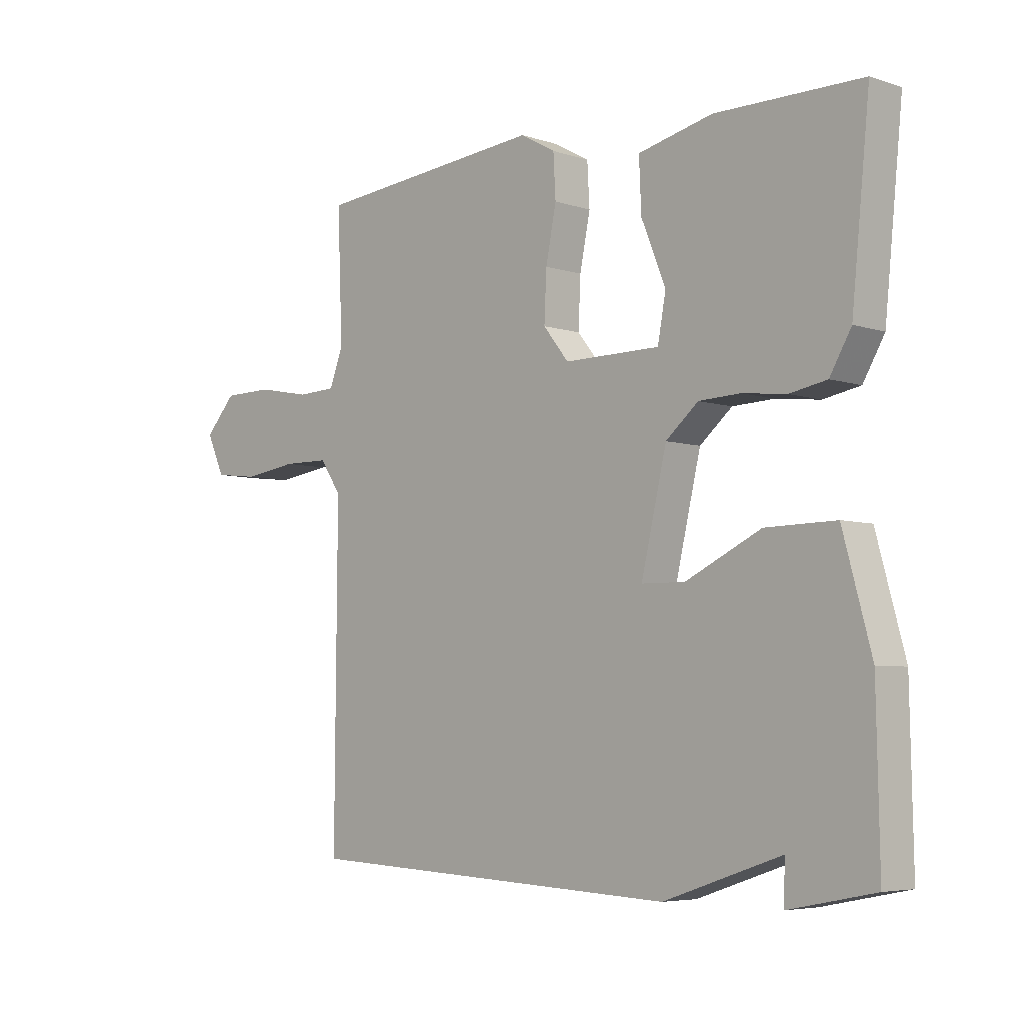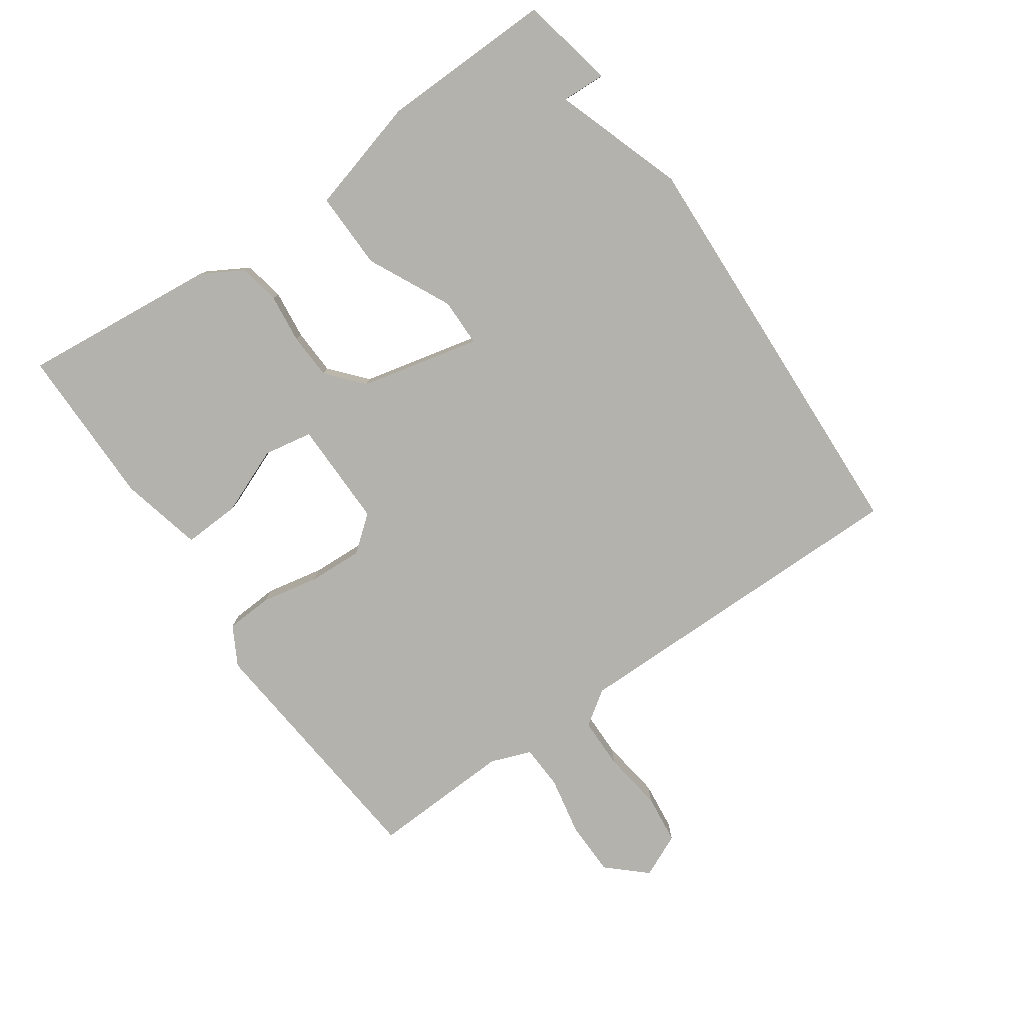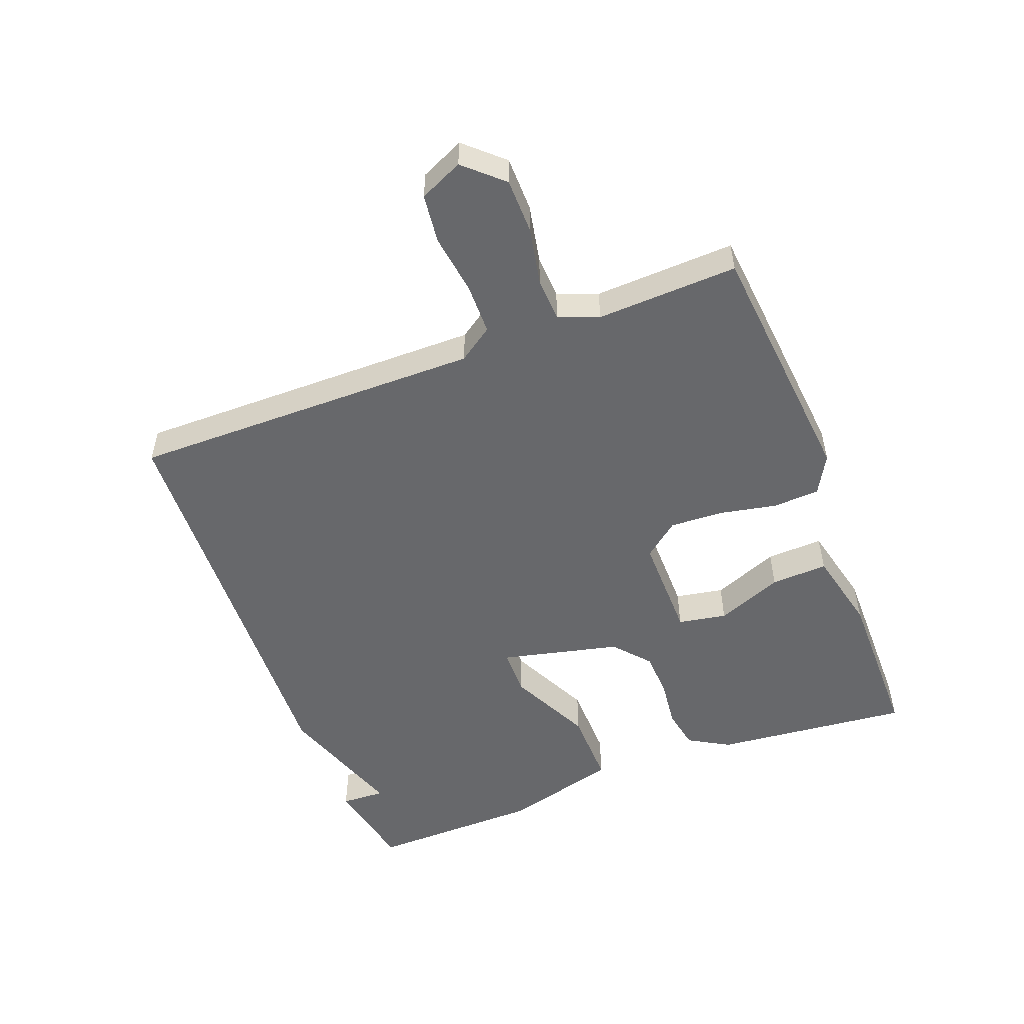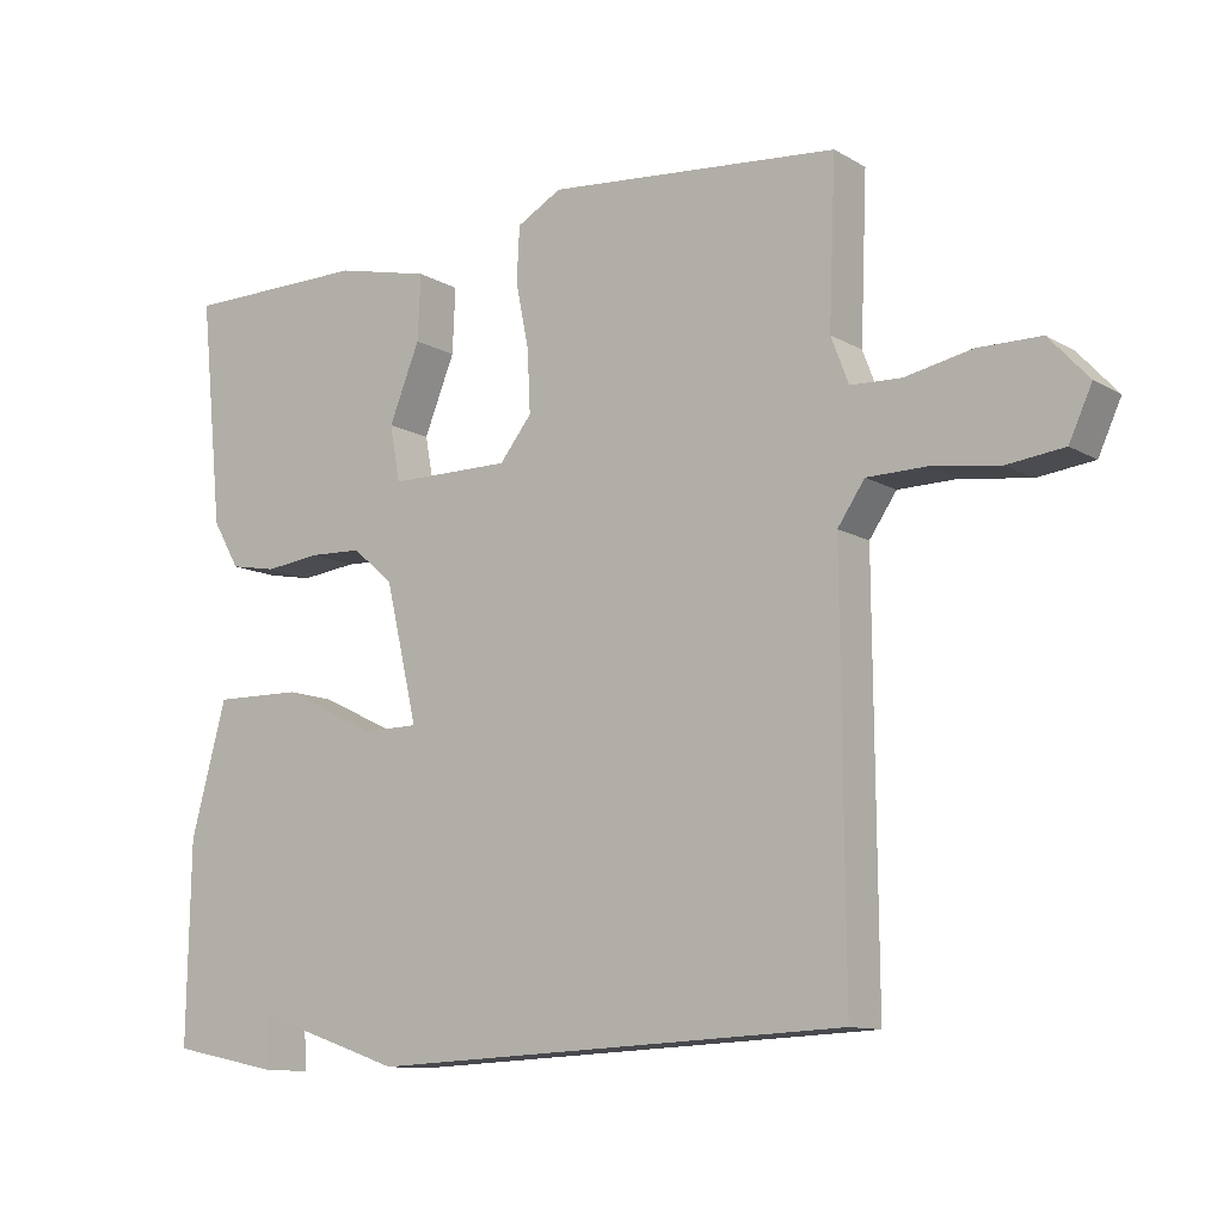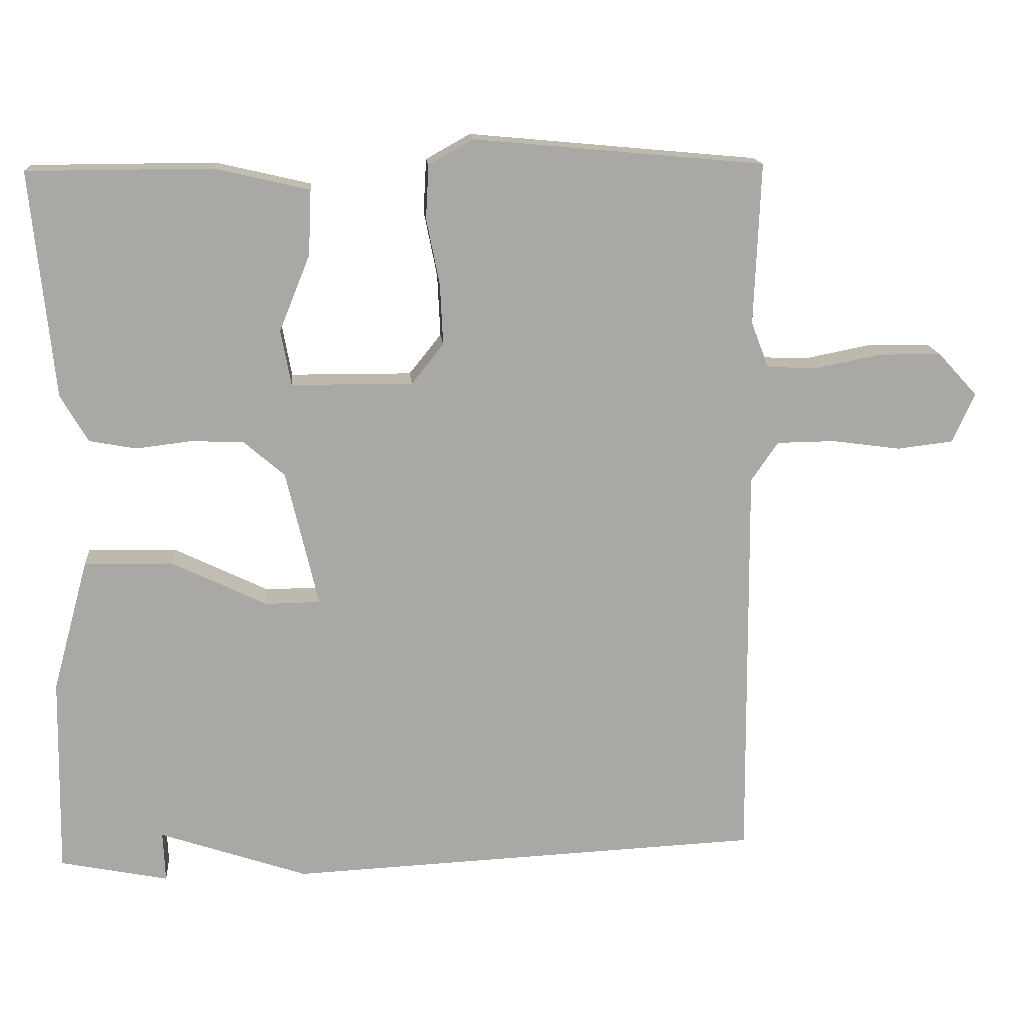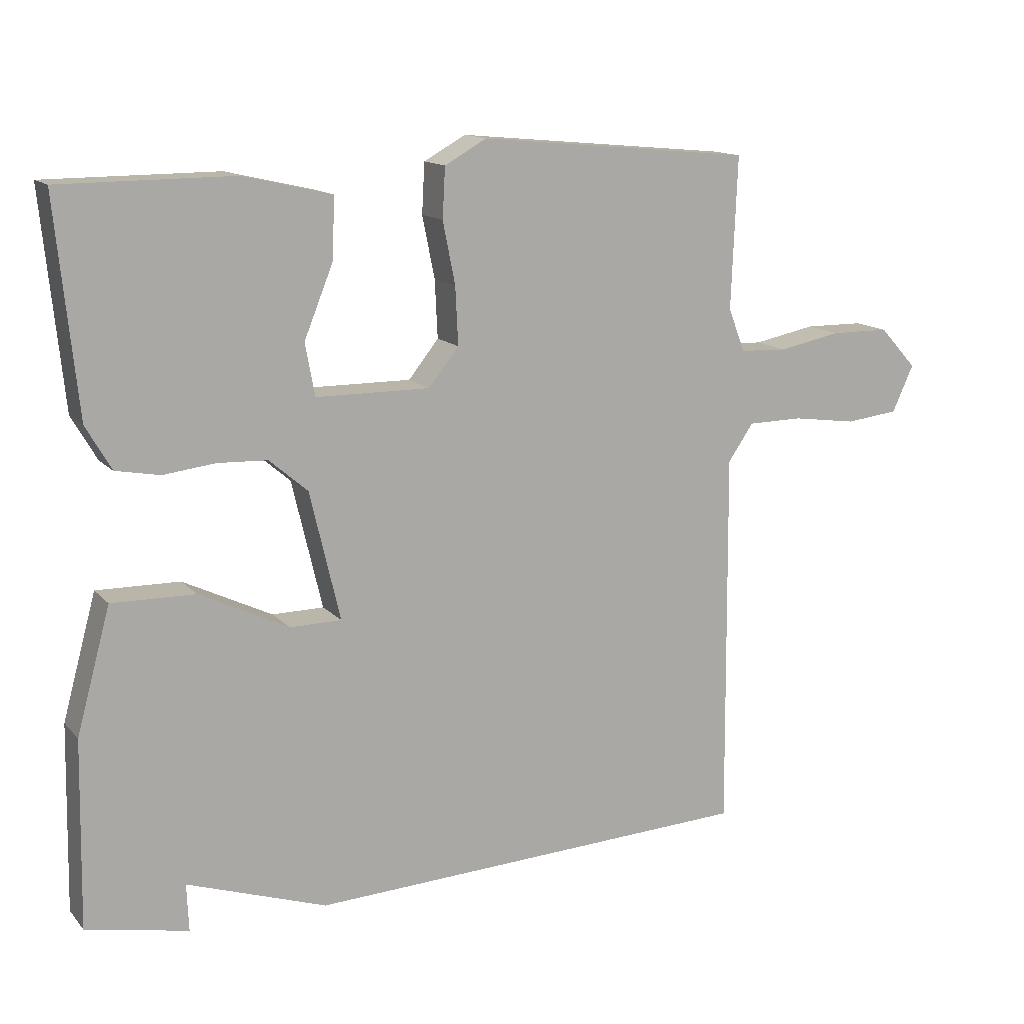
<metadata>
{"format":"obj","ext":"obj","renderer":"f3d","projection":"perspective","resolution":1024,"background":"white","views":[{"elev":-5.4,"azim":44.7,"up":"+Z"},{"elev":-79.4,"azim":125.0,"up":"+Y"},{"elev":-52.4,"azim":-69.0,"up":"+Y"},{"elev":-11.3,"azim":-143.9,"up":"+Z"},{"elev":15.2,"azim":175.2,"up":"+Z"},{"elev":13.7,"azim":154.5,"up":"+Z"}]}
</metadata>
<code>
v -0.5 0.07 0.5
v -0.102 0.07 0.537
v -0.041 0.07 0.503
v -0.037 0.07 0.43
v -0.055 0.07 0.34
v -0.059 0.07 0.256
v -0.015 0.07 0.201
v 0.151 0.07 0.202
v 0.165 0.07 0.278
v 0.123 0.07 0.382
v 0.119 0.07 0.471
v 0.248 0.07 0.501
v 0.5 0.07 0.5
v 0.469 0.07 0.192
v 0.432 0.07 0.128
v 0.368 0.07 0.116
v 0.292 0.07 0.125
v 0.22 0.07 0.122
v 0.164 0.07 0.074
v 0.12 0.07 -0.113
v 0.195 0.07 -0.114
v 0.325 0.07 -0.051
v 0.446 0.07 -0.049
v 0.495 0.07 -0.229
v 0.5 0.07 -0.5
v 0.352 0.07 -0.53
v 0.355 0.07 -0.461
v 0.152 0.07 -0.53
v -0.5 0.07 -0.5
v -0.496 0.07 0.052
v -0.533 0.07 0.106
v -0.613 0.07 0.107
v -0.707 0.07 0.094
v -0.784 0.07 0.103
v -0.815 0.07 0.171
v -0.761 0.07 0.23
v -0.675 0.07 0.231
v -0.584 0.07 0.213
v -0.515 0.07 0.216
v -0.491 0.07 0.279
v -0.5 0 0.5
v -0.102 0 0.537
v -0.041 0 0.503
v -0.037 0 0.43
v -0.055 0 0.34
v -0.059 0 0.256
v -0.015 0 0.201
v 0.151 0 0.202
v 0.165 0 0.278
v 0.123 0 0.382
v 0.119 0 0.471
v 0.248 0 0.501
v 0.5 0 0.5
v 0.469 0 0.192
v 0.432 0 0.128
v 0.368 0 0.116
v 0.292 0 0.125
v 0.22 0 0.122
v 0.164 0 0.074
v 0.12 0 -0.113
v 0.195 0 -0.114
v 0.325 0 -0.051
v 0.446 0 -0.049
v 0.495 0 -0.229
v 0.5 0 -0.5
v 0.352 0 -0.53
v 0.355 0 -0.461
v 0.152 0 -0.53
v -0.5 0 -0.5
v -0.496 0 0.052
v -0.533 0 0.106
v -0.613 0 0.107
v -0.707 0 0.094
v -0.784 0 0.103
v -0.815 0 0.171
v -0.761 0 0.23
v -0.675 0 0.231
v -0.584 0 0.213
v -0.515 0 0.216
v -0.491 0 0.279
f 36 37 38
f 35 36 38
f 34 35 38
f 33 34 38
f 32 33 38
f 31 32 38 39
f 30 31 39 40
f 29 30 40
f 28 29 40
f 27 28 40
f 25 26 27
f 24 25 27
f 23 24 27
f 22 23 27
f 21 22 27
f 20 21 27
f 15 16 17
f 14 15 17
f 13 14 17
f 12 13 17
f 11 12 17
f 10 11 17
f 9 10 17
f 8 9 17 18
f 7 8 18 19
f 3 4 5
f 2 3 5
f 1 2 5
f 40 1 5
f 40 5 6
f 20 27 40
f 7 19 20 40
f 6 7 40
f 78 77 76
f 78 76 75
f 78 75 74
f 78 74 73
f 78 73 72
f 79 78 72 71
f 80 79 71 70
f 80 70 69
f 80 69 68
f 80 68 67
f 67 66 65
f 67 65 64
f 67 64 63
f 67 63 62
f 67 62 61
f 67 61 60
f 57 56 55
f 57 55 54
f 57 54 53
f 57 53 52
f 57 52 51
f 57 51 50
f 57 50 49
f 58 57 49 48
f 59 58 48 47
f 45 44 43
f 45 43 42
f 45 42 41
f 45 41 80
f 46 45 80
f 80 67 60
f 80 60 59 47
f 80 47 46
f 1 41 42 2
f 2 42 43 3
f 3 43 44 4
f 4 44 45 5
f 5 45 46 6
f 6 46 47 7
f 7 47 48 8
f 8 48 49 9
f 9 49 50 10
f 10 50 51 11
f 11 51 52 12
f 12 52 53 13
f 13 53 54 14
f 14 54 55 15
f 15 55 56 16
f 16 56 57 17
f 17 57 58 18
f 18 58 59 19
f 19 59 60 20
f 20 60 61 21
f 21 61 62 22
f 22 62 63 23
f 23 63 64 24
f 24 64 65 25
f 25 65 66 26
f 26 66 67 27
f 27 67 68 28
f 28 68 69 29
f 29 69 70 30
f 30 70 71 31
f 31 71 72 32
f 32 72 73 33
f 33 73 74 34
f 34 74 75 35
f 35 75 76 36
f 36 76 77 37
f 37 77 78 38
f 38 78 79 39
f 39 79 80 40
f 40 80 41 1

</code>
